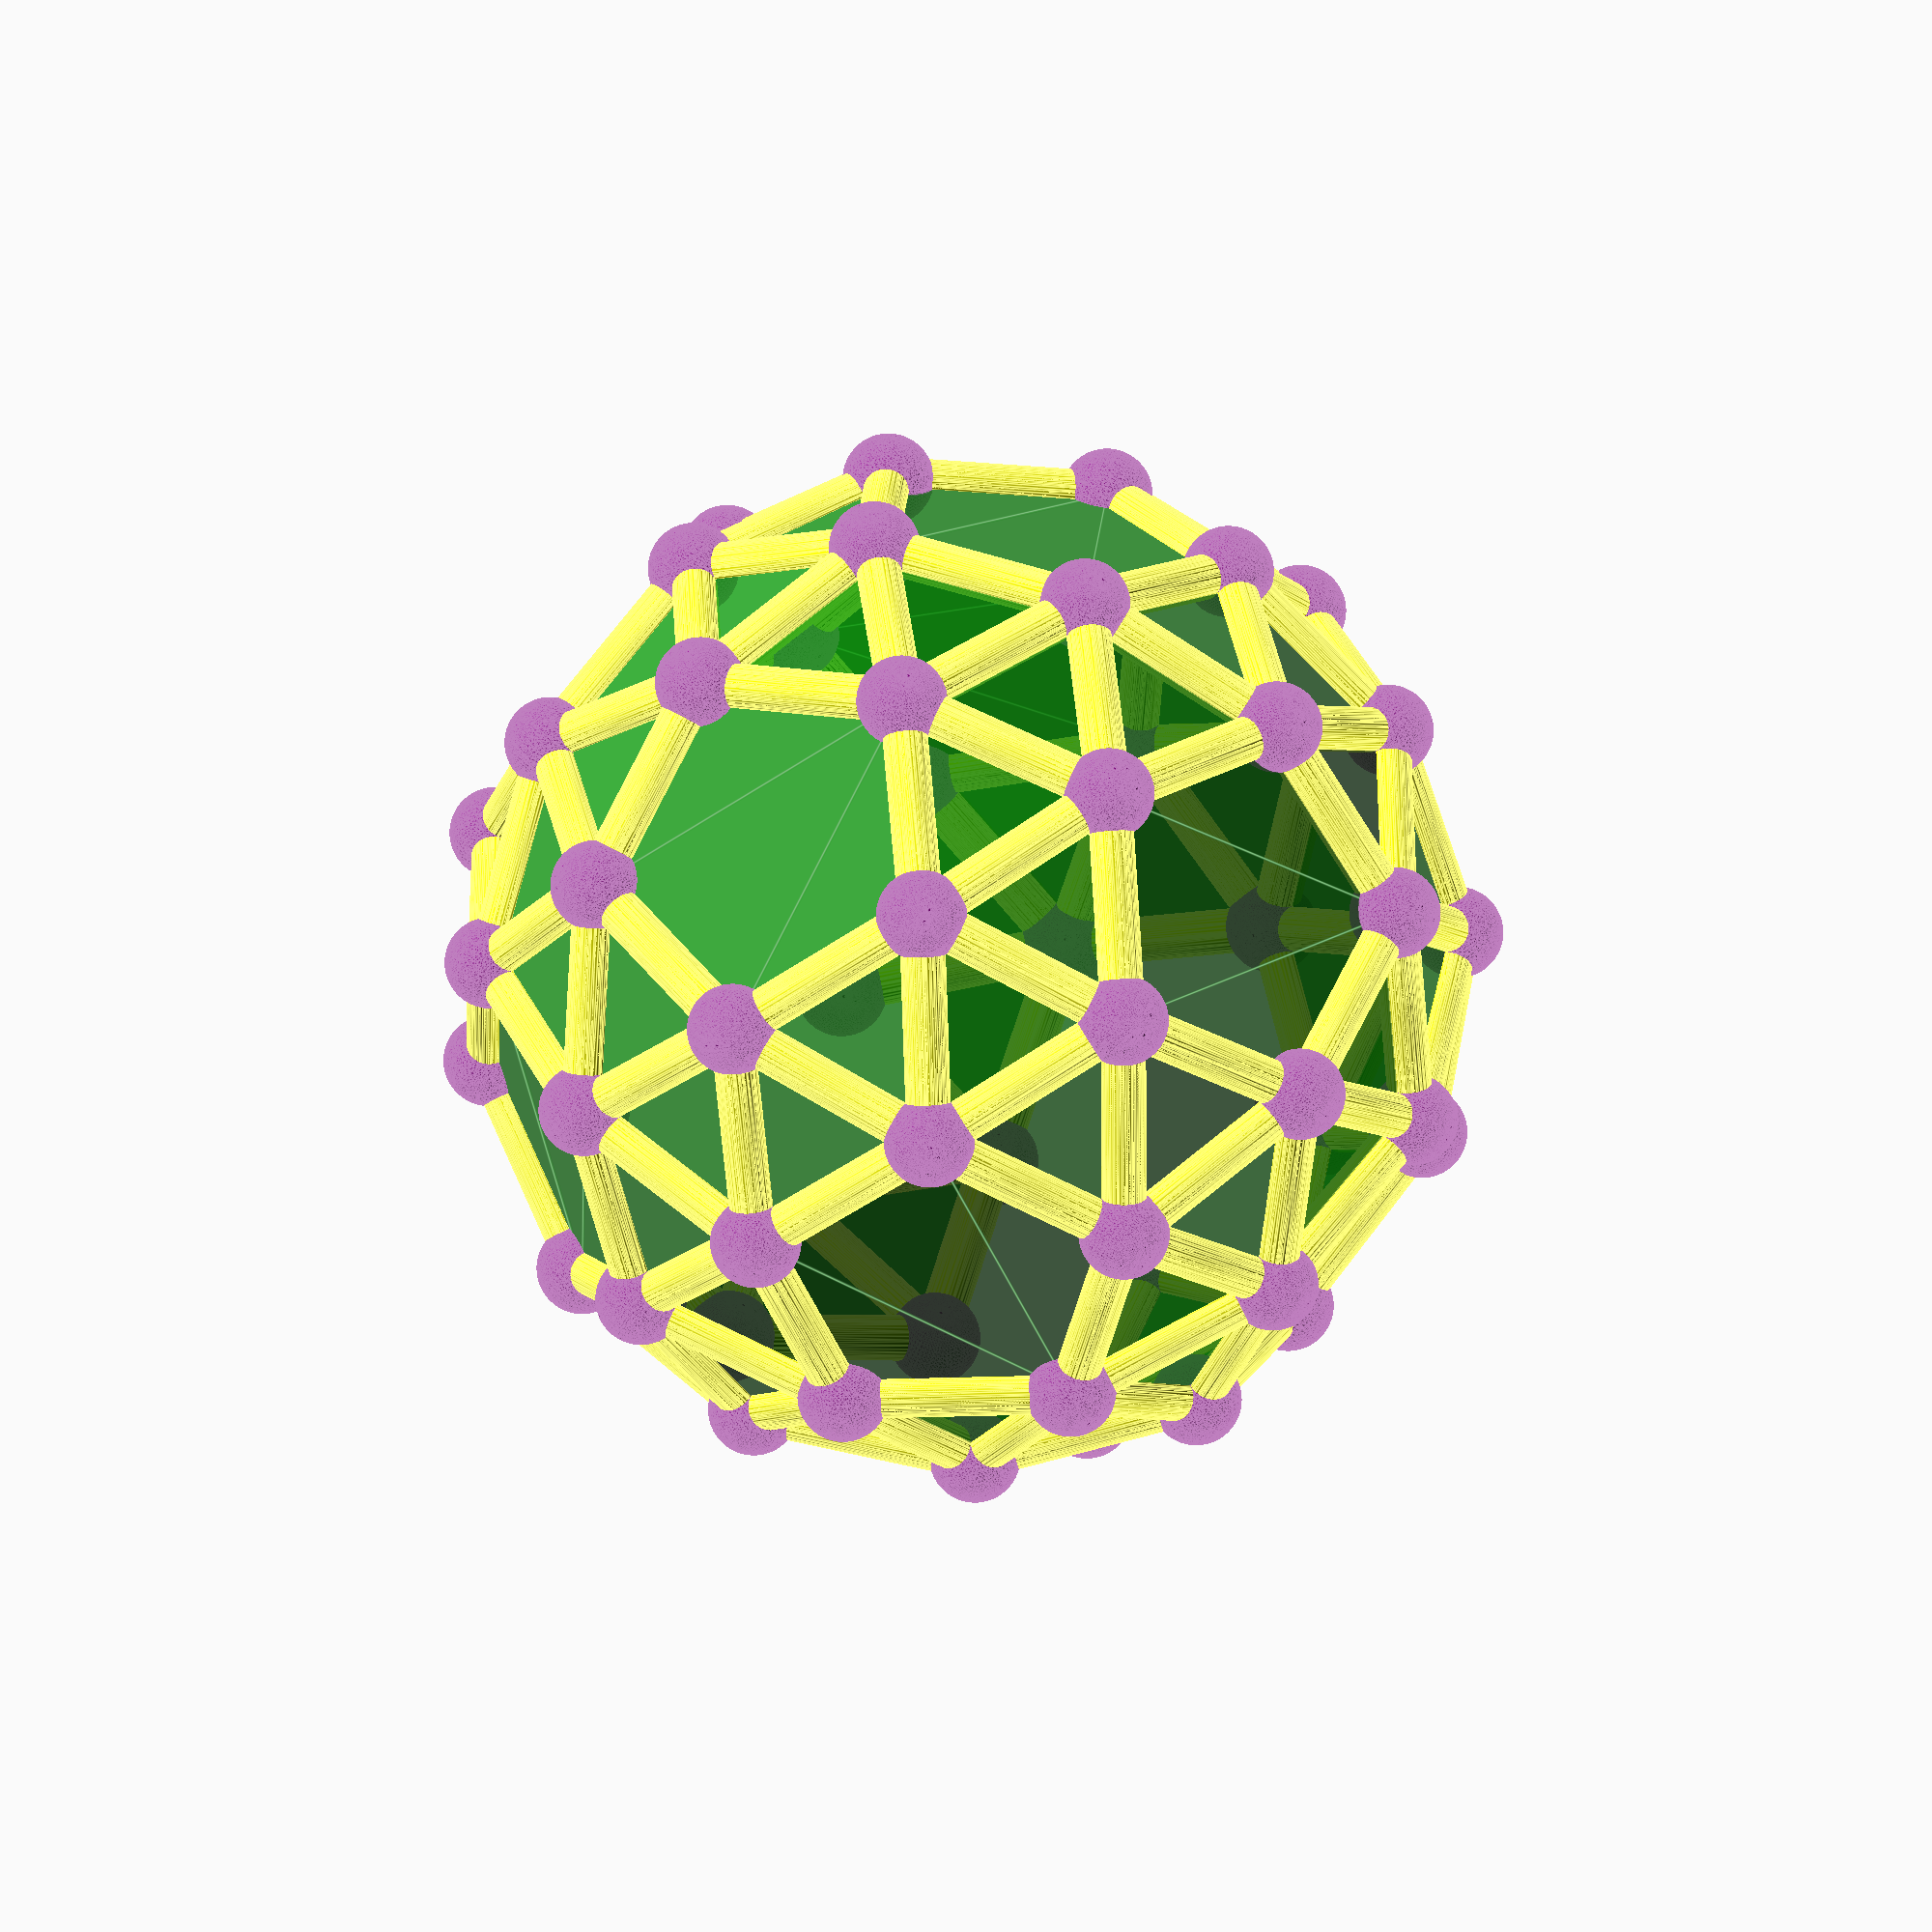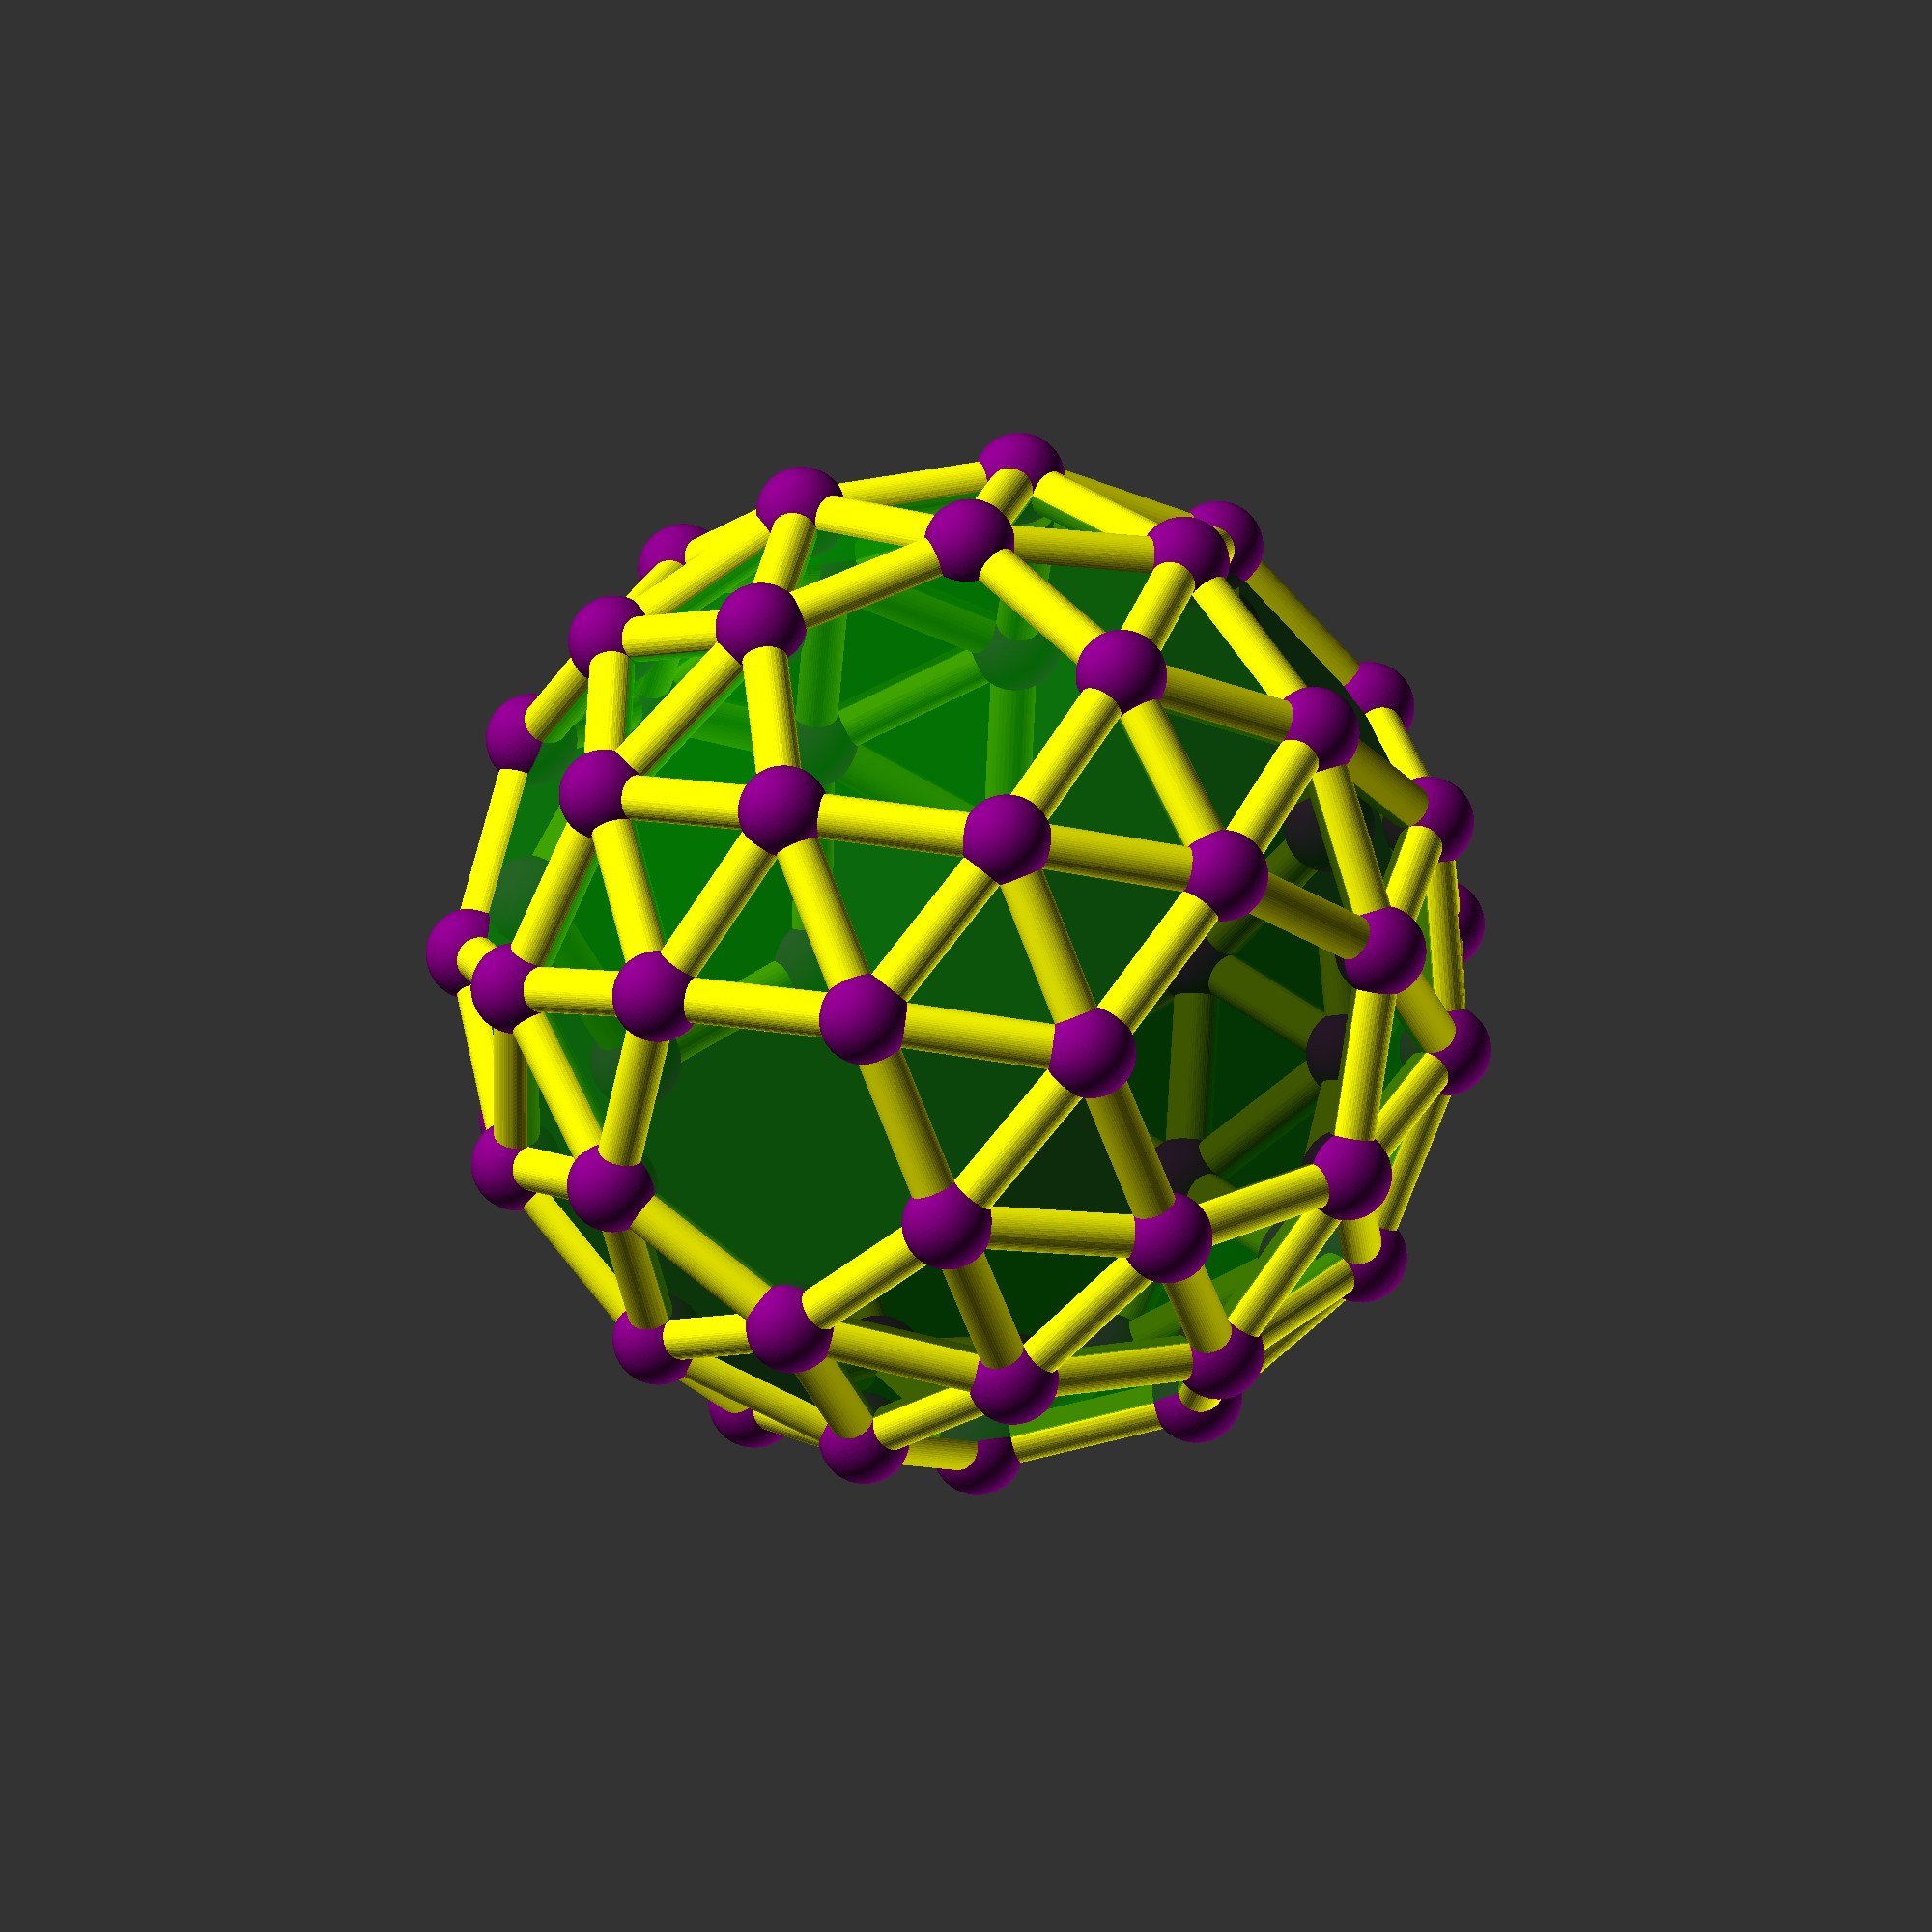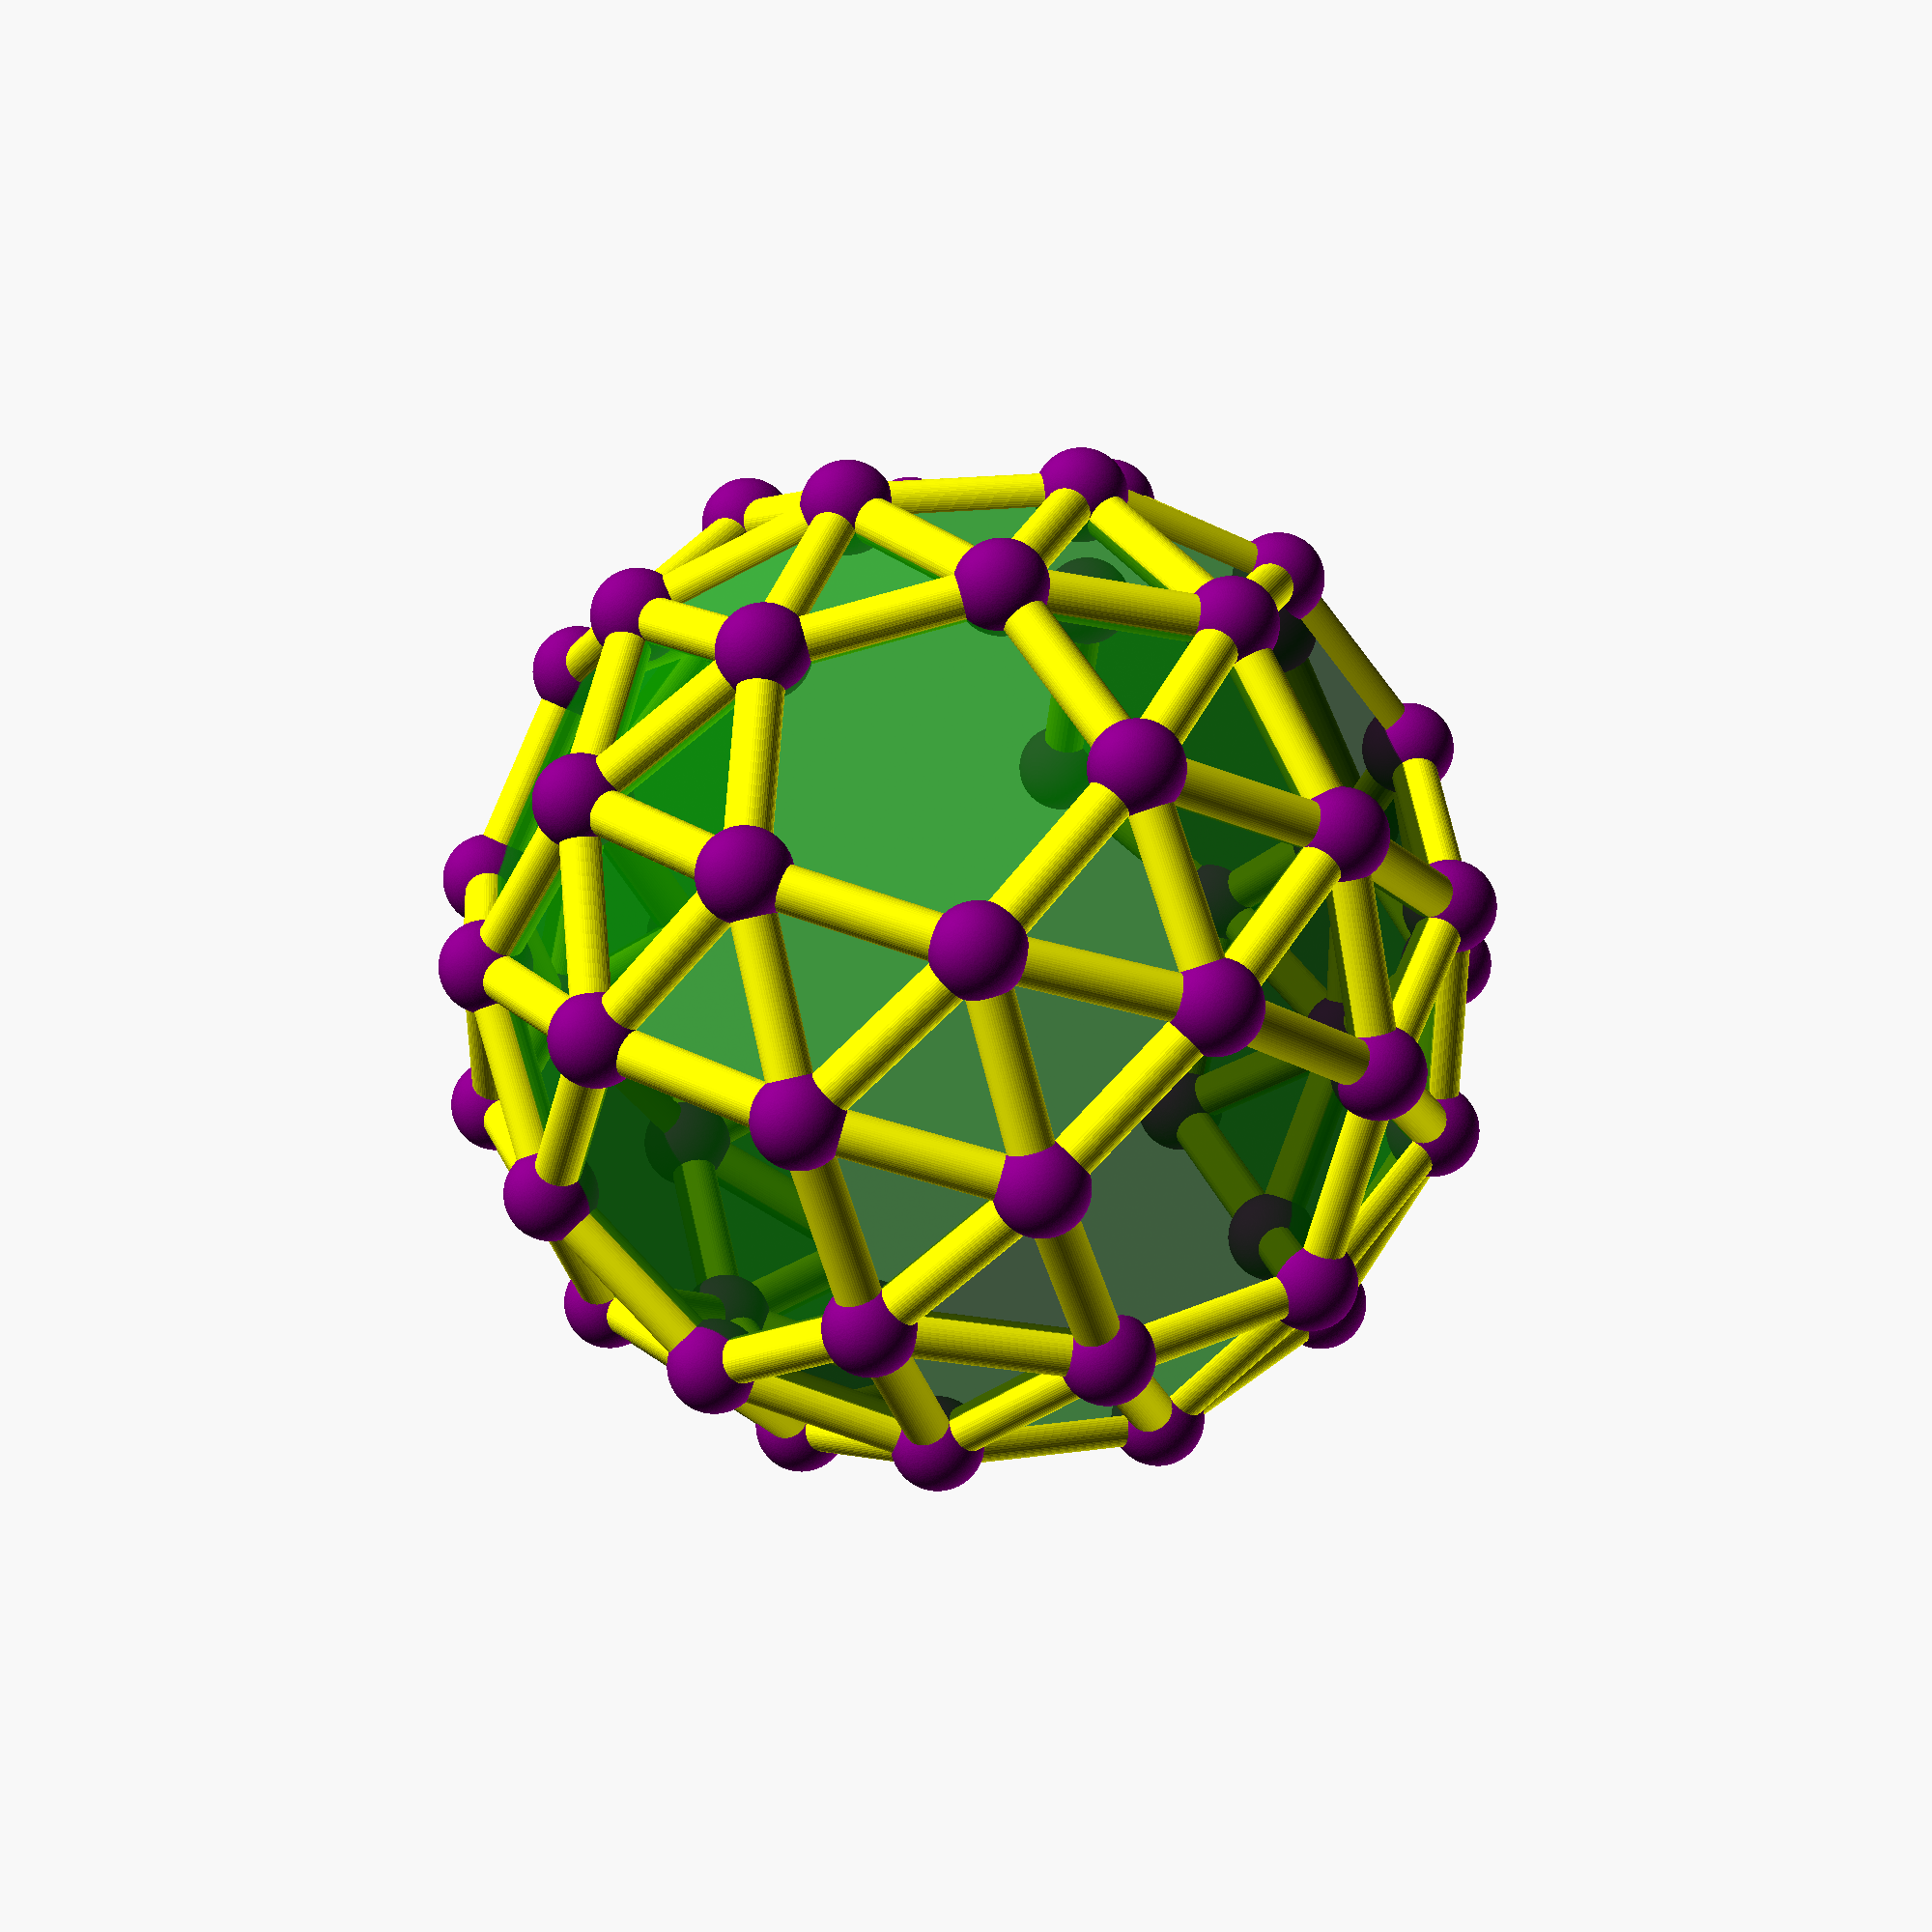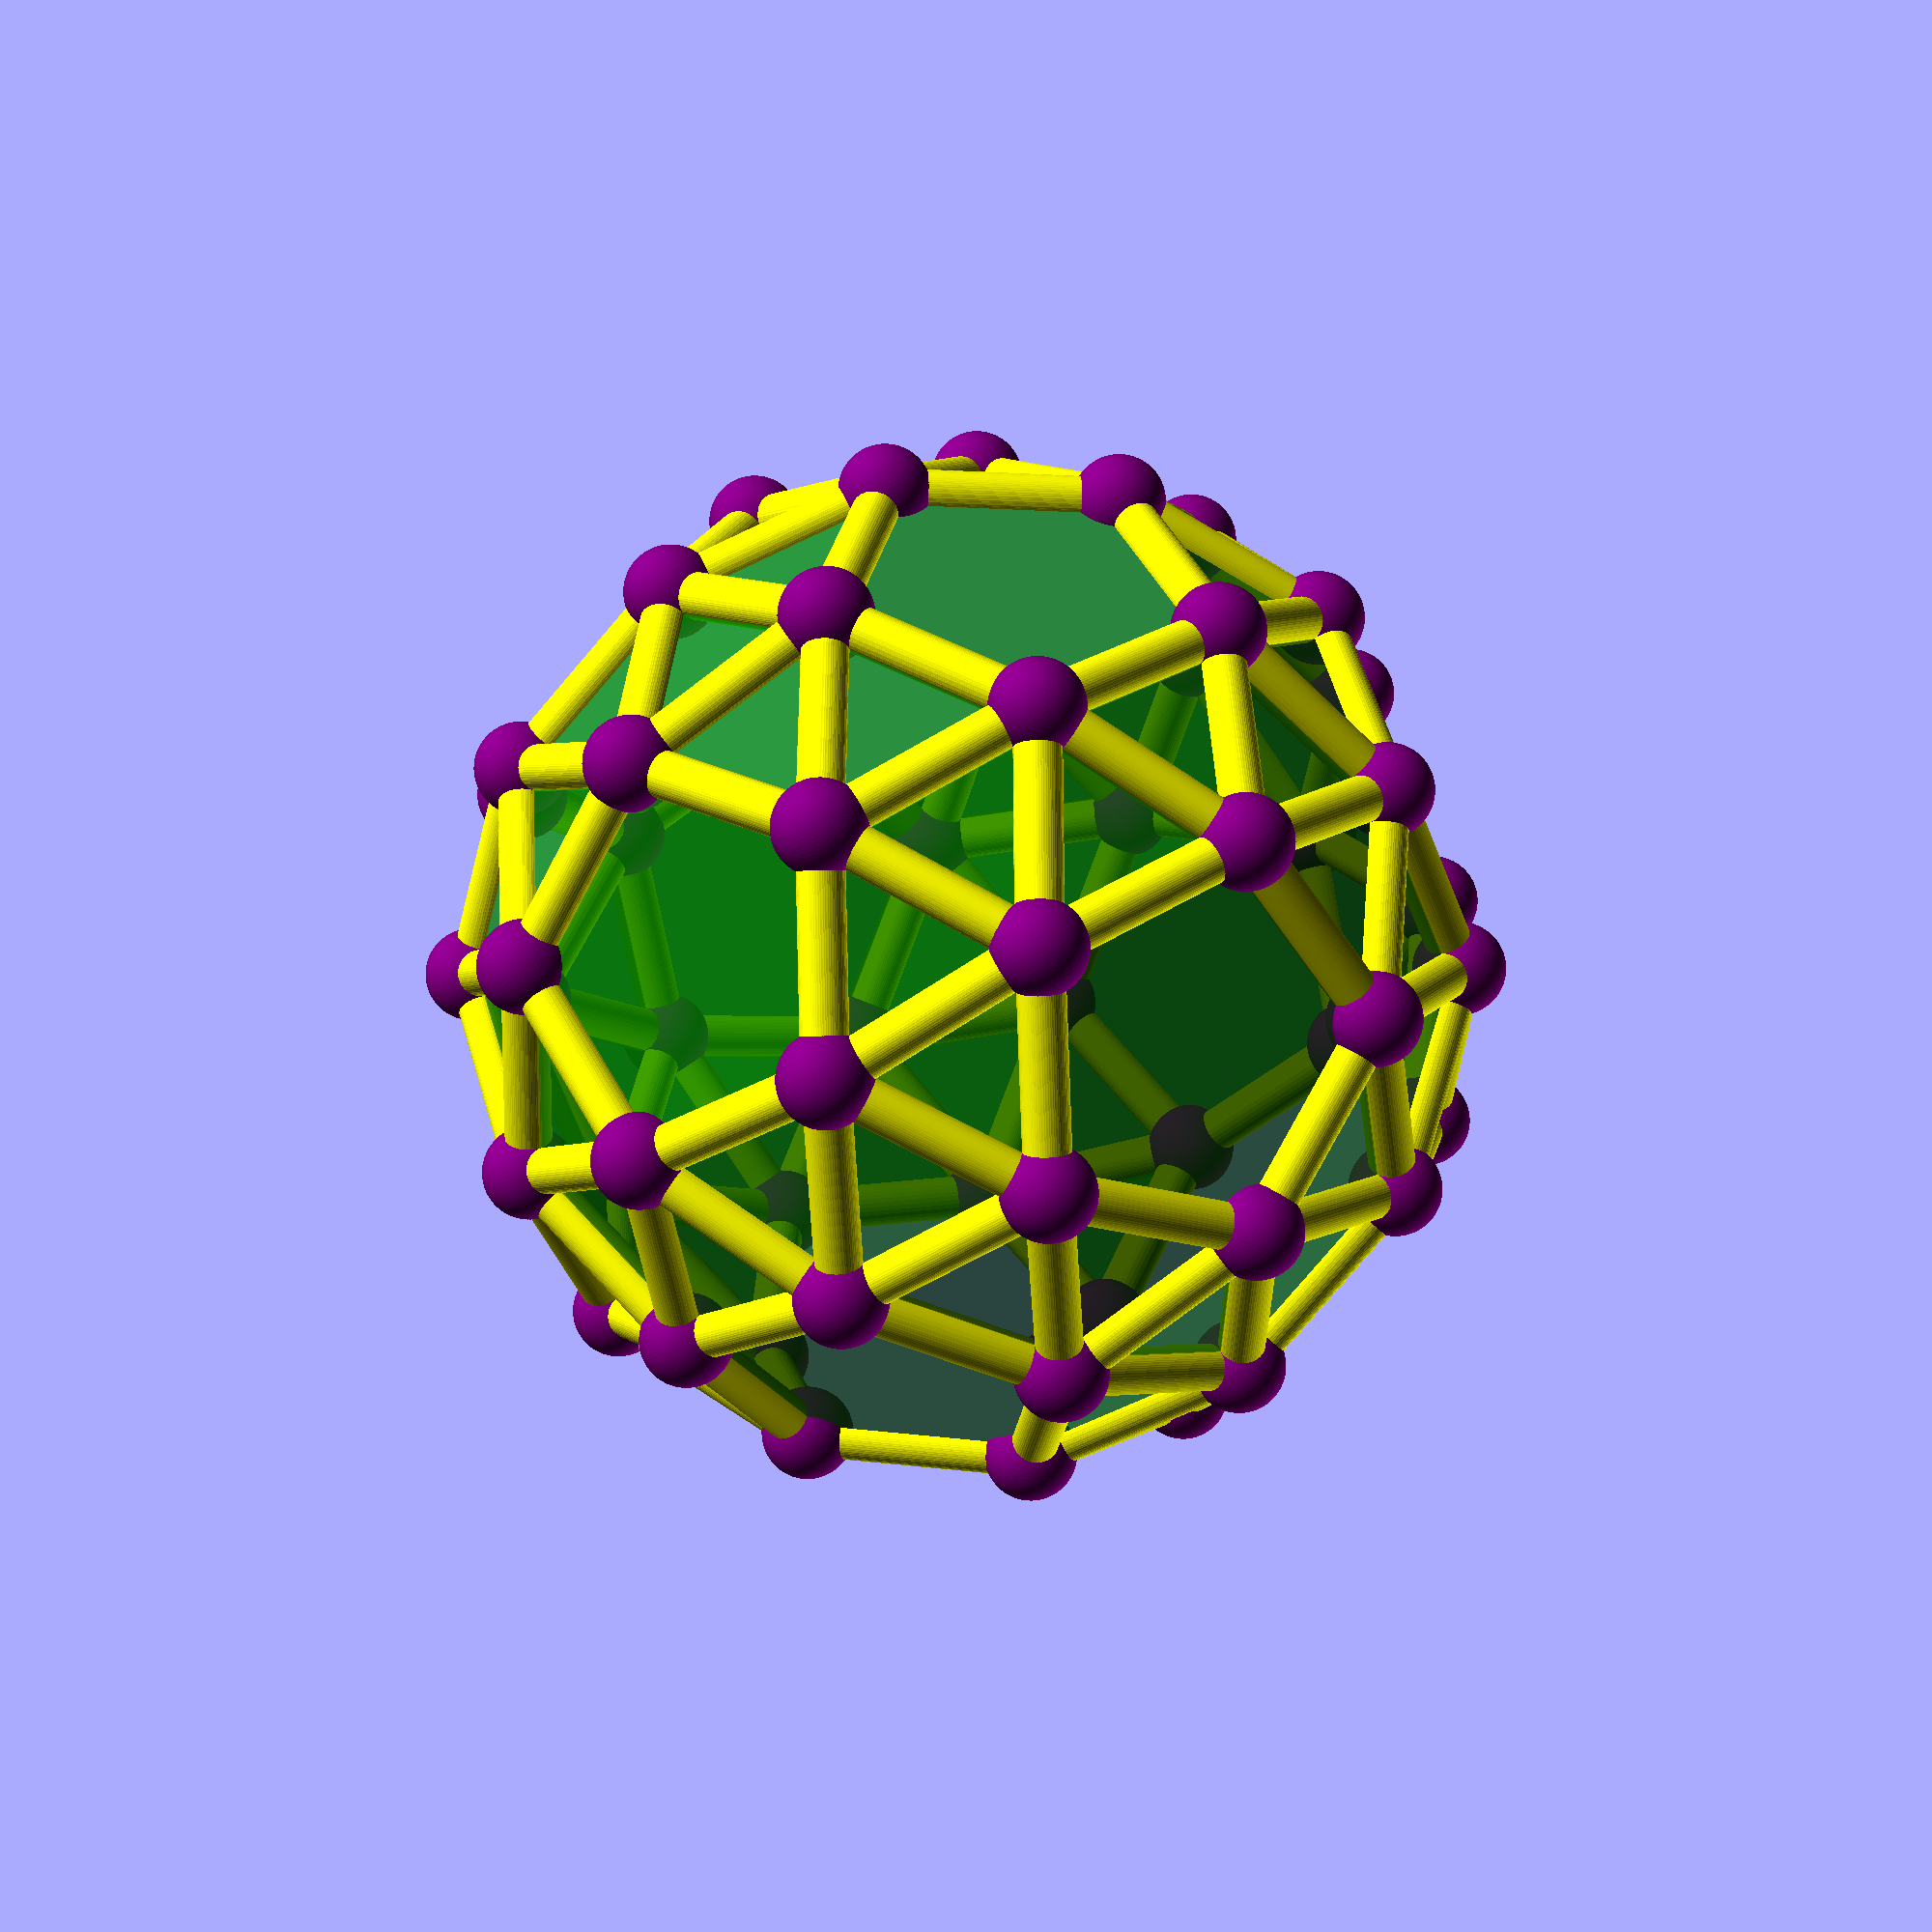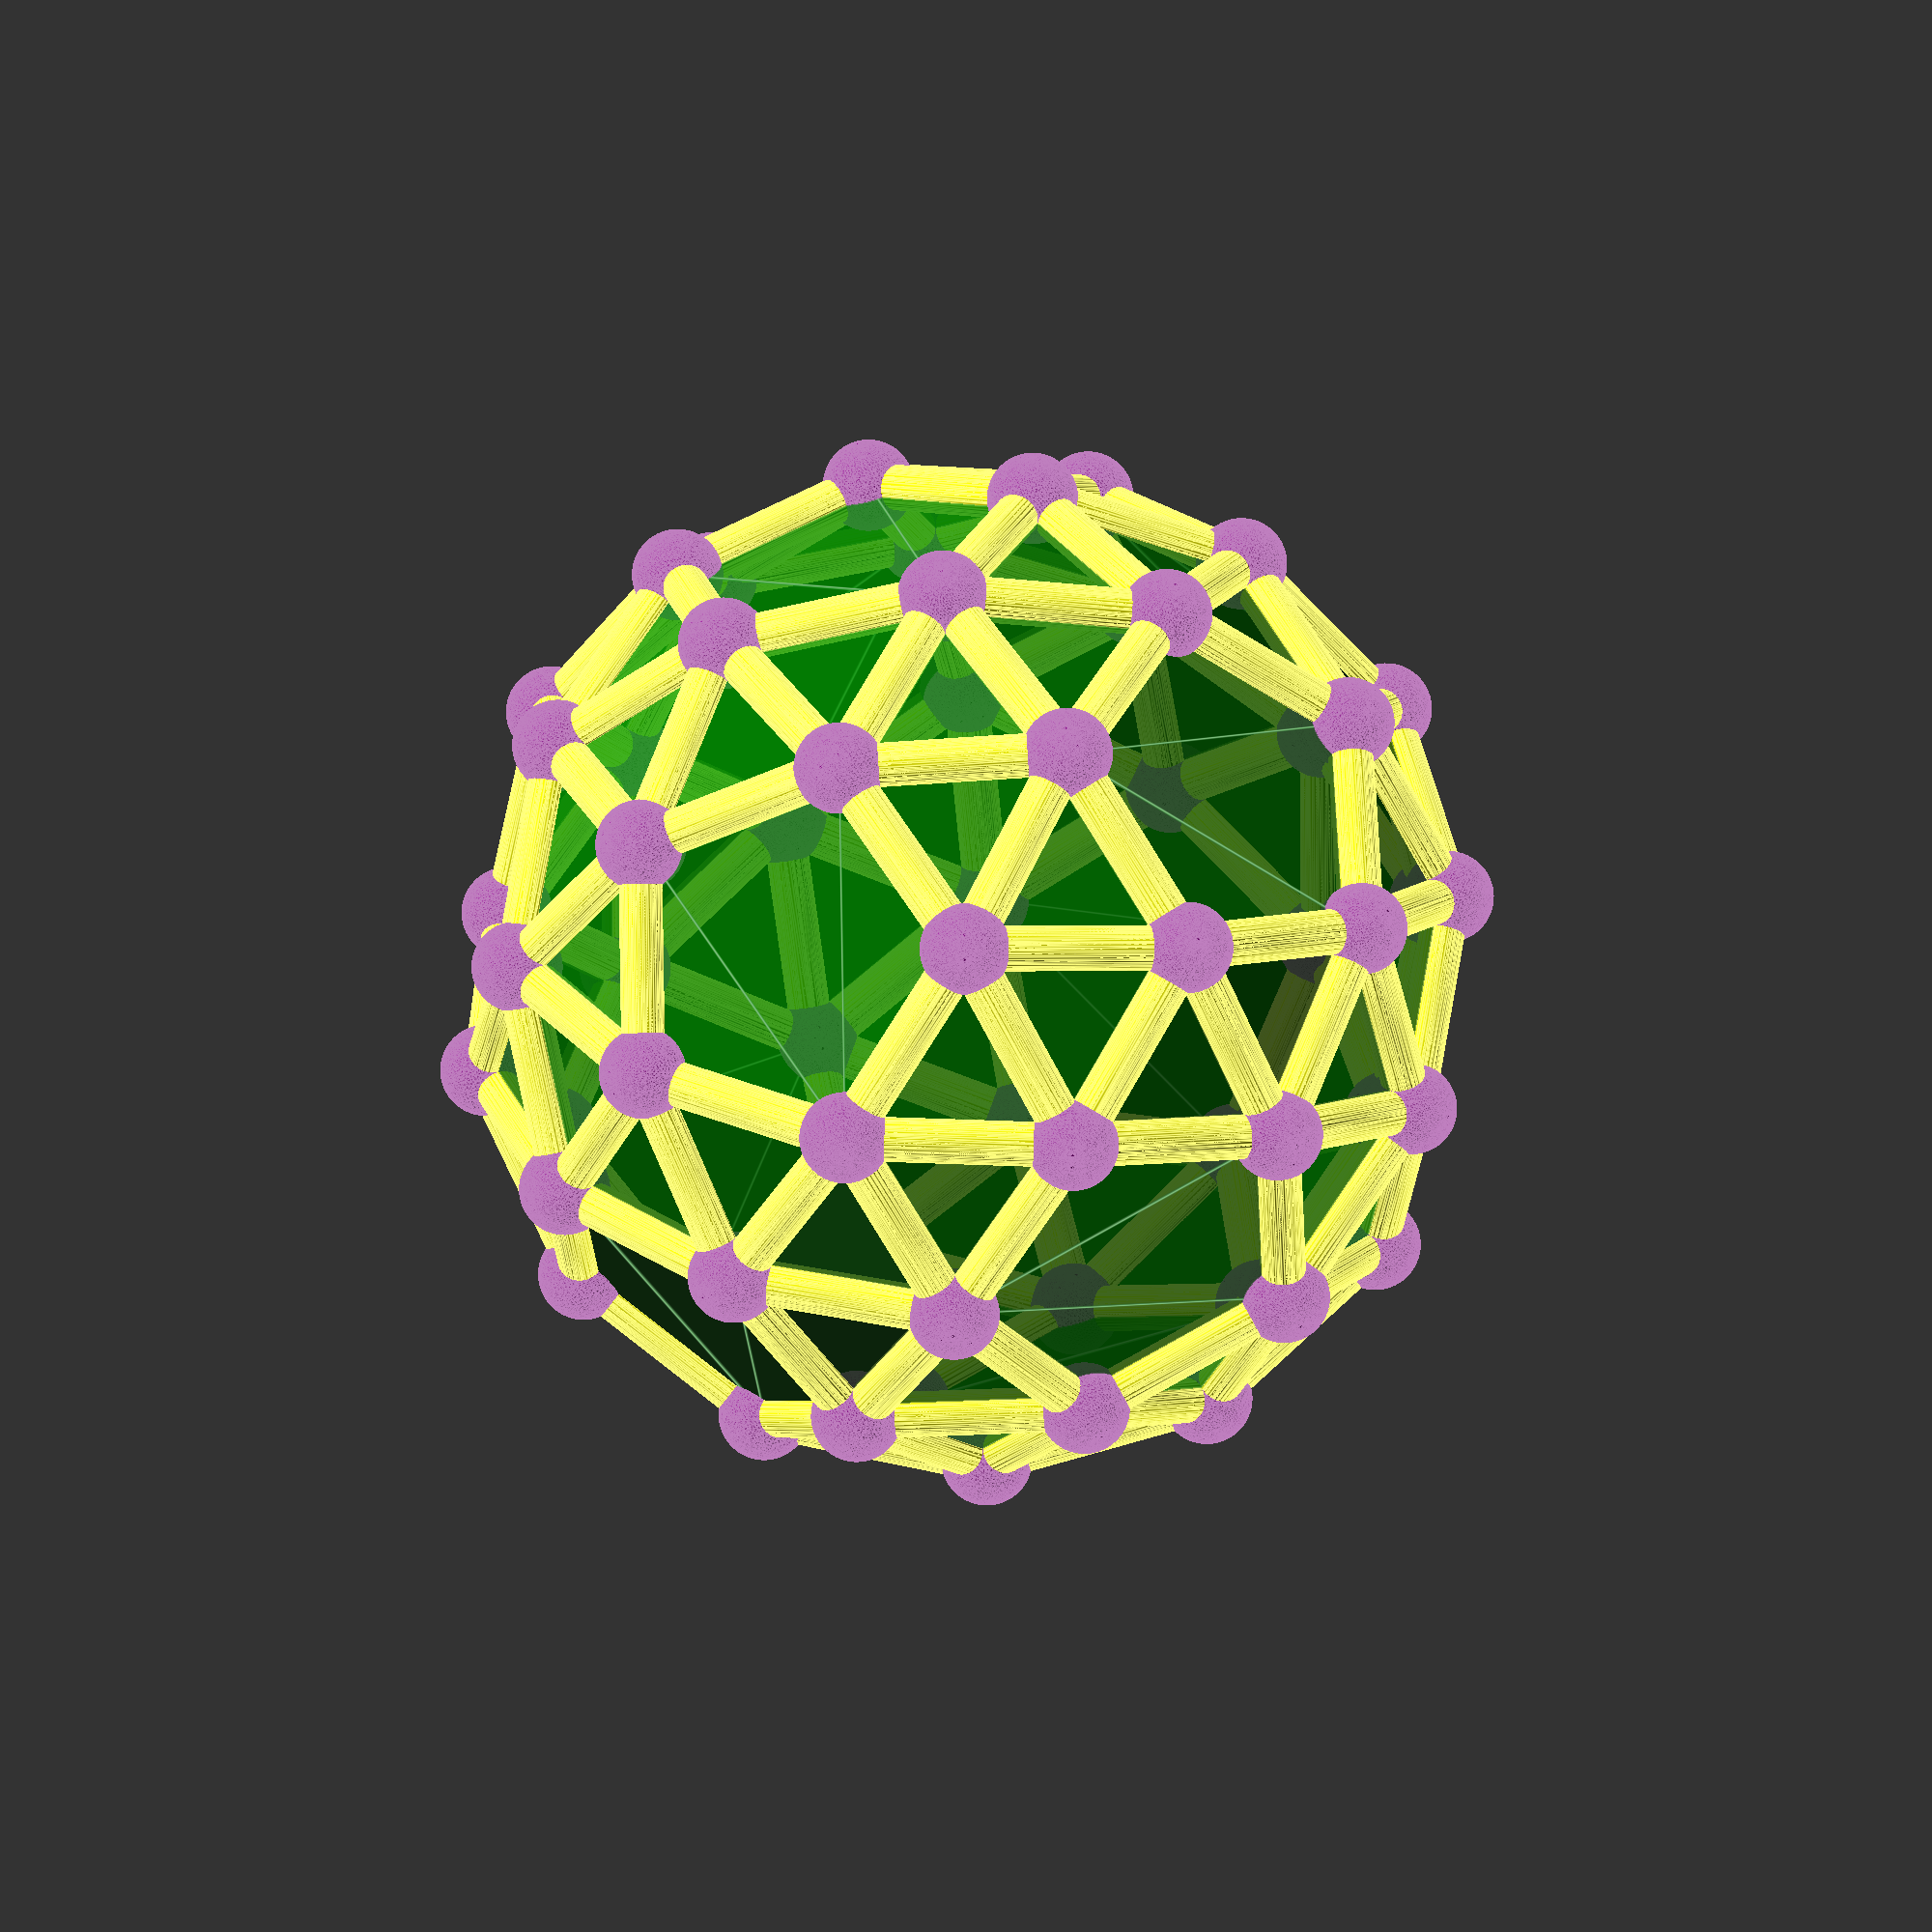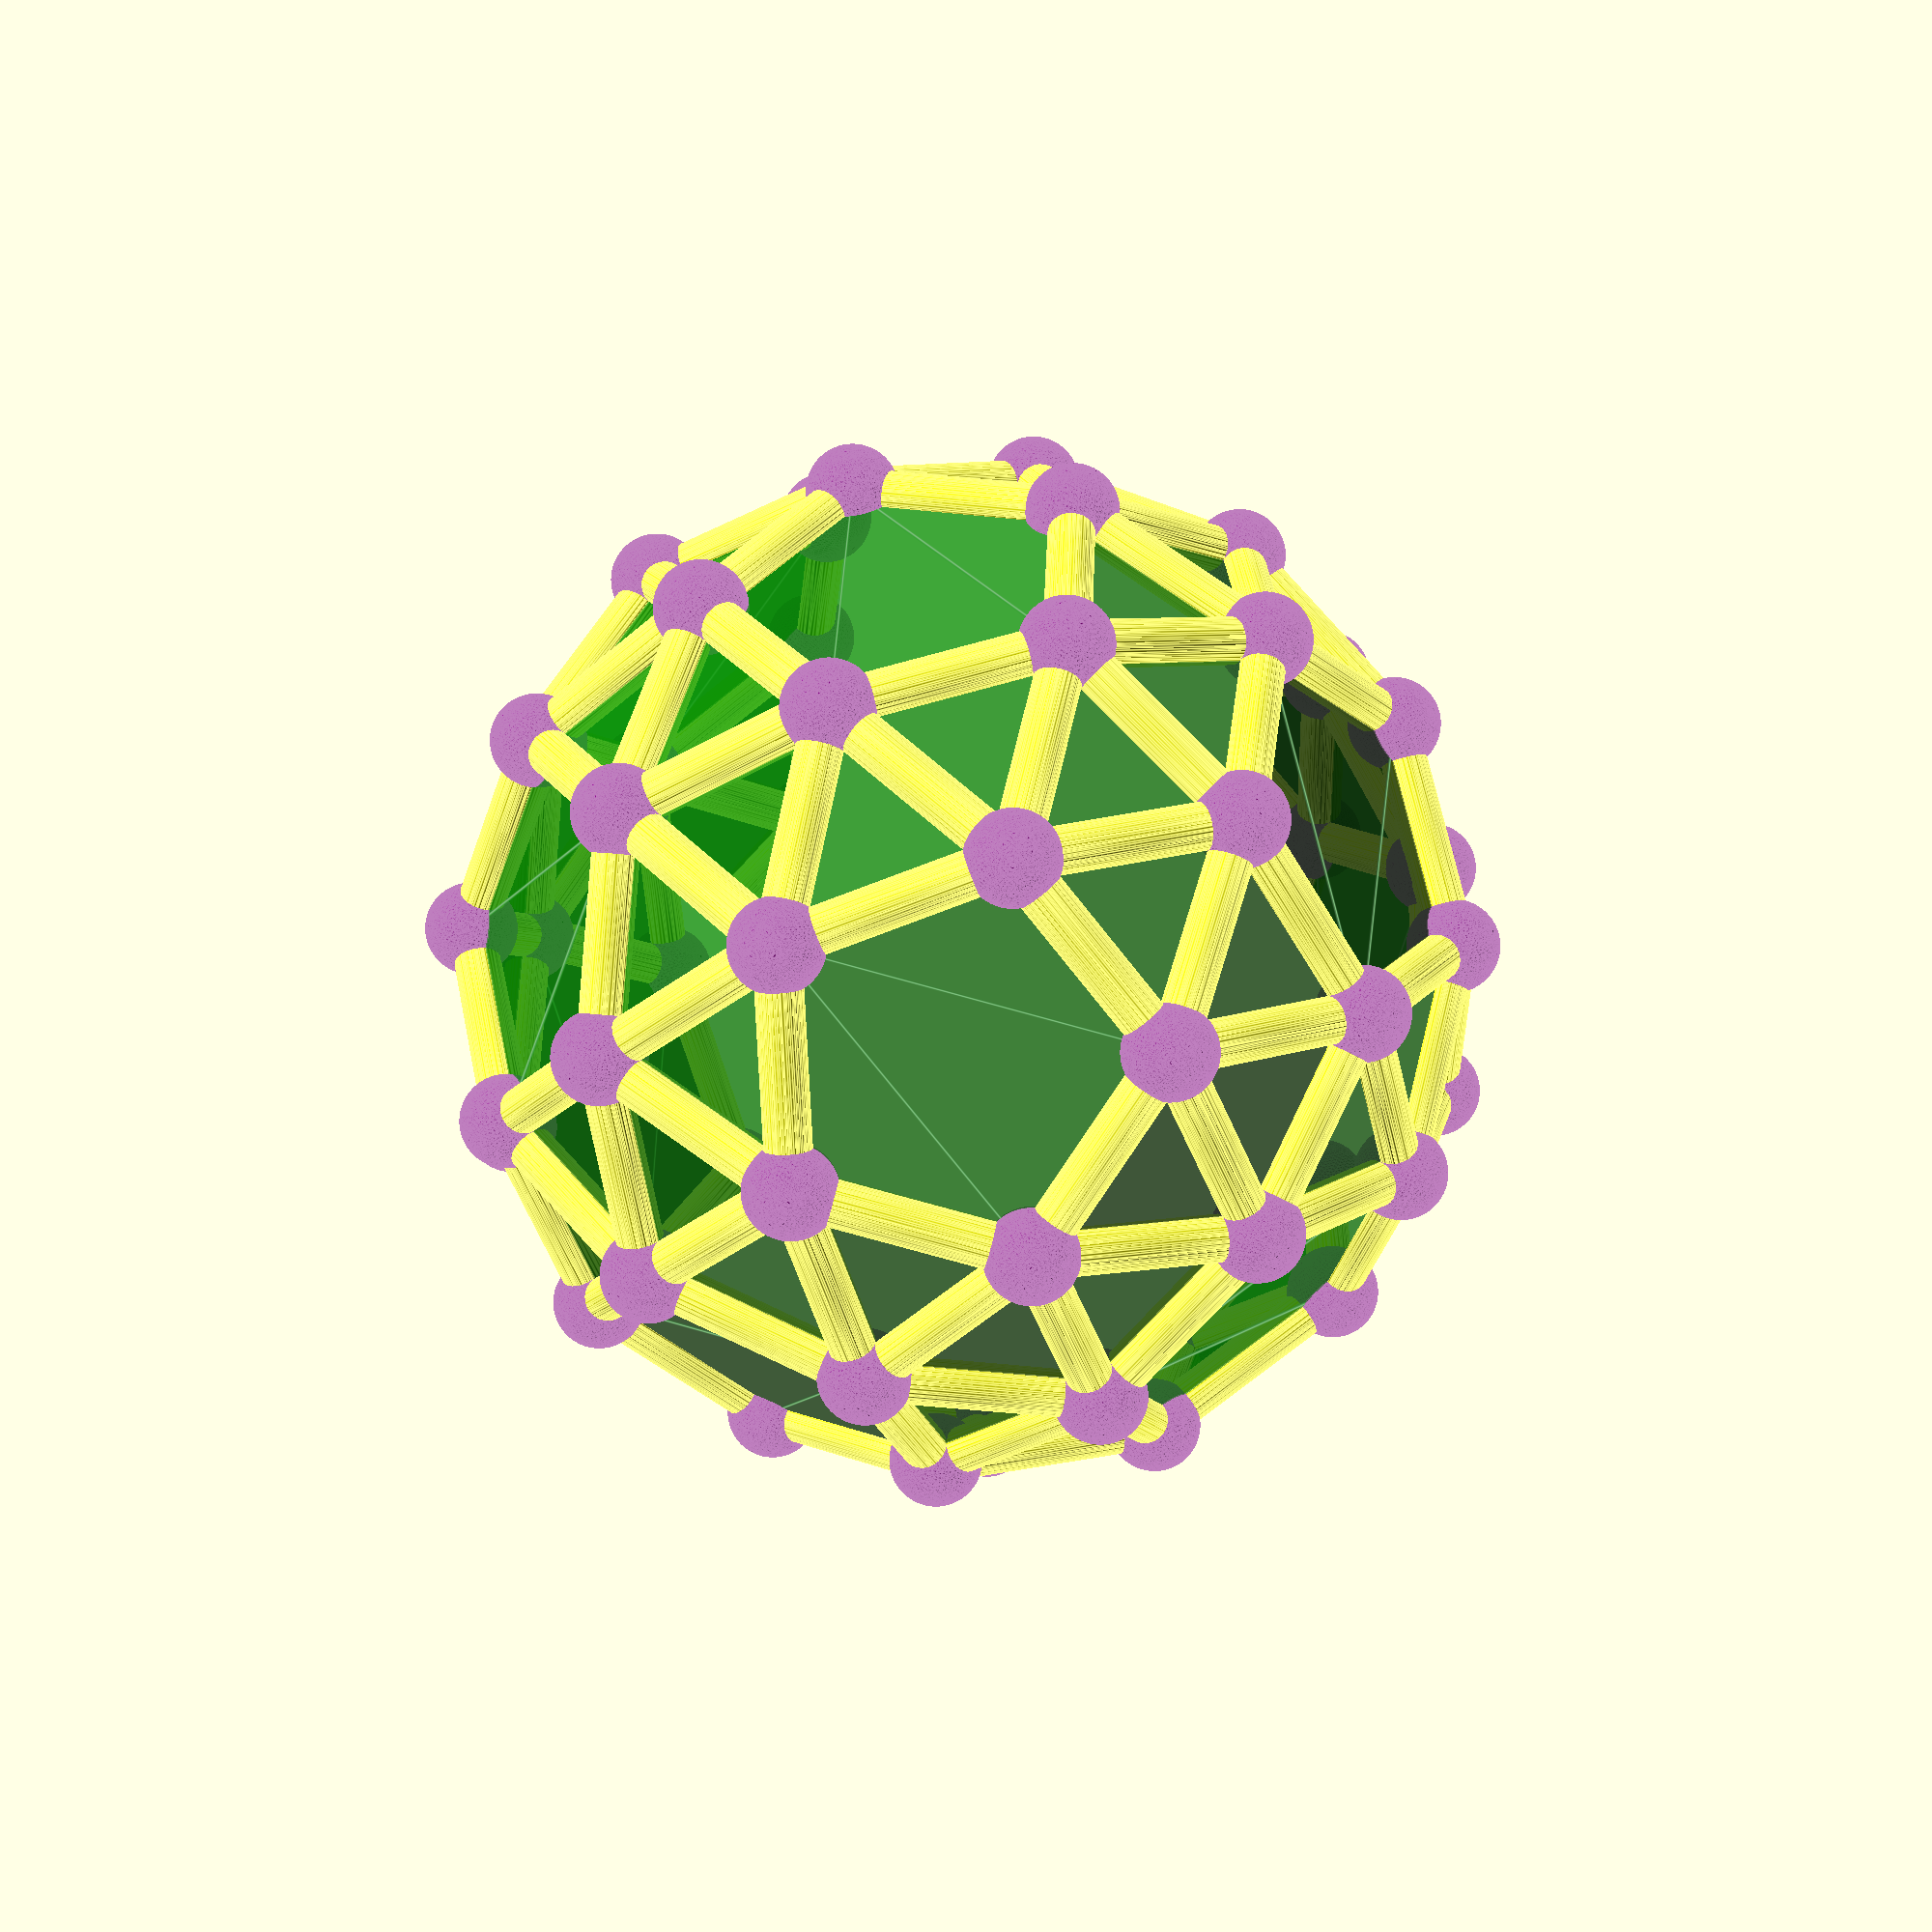
<openscad>
/* 
    Purpose: Xmas ornament
    Author: Sohler Guenther
    with CC0 1.0. To view a copy of this license, visit http://creativecommons.org/publicdomain/zero/1.0
    many others @ https://www.thingiverse.com/thing:2713124
*/    

$fa = 2; $fs=0.4;

l=20; // Length of one side


facemode=1;
// 0: no face
// 1: plain faces
// 2: cones

r_edge=2;
r_corner=4;

conehight=15;

///////////////////////////
// Utility Functions
///////////////////////////

function rotpt(pt,ang)= // Rotate Point along an angle
    [pt[0]*cos(ang)-pt[1]*sin(ang),
    pt[0]*sin(ang)+pt[1]*cos(ang)];              

function ptfunc(i,lx,ang)= // Calculates all Points of a regular poolygon
    (i > 0)
    ?rotpt(ptfunc(i-1,lx,ang)+[lx,0],ang)
    :[0,0];

function centerfunc(pts,i,n)= //Calculates the center point of a point list
    i==n?centerfunc(pts,i-1,n)/n:
    i==0?pts[i]:
    pts[i]+centerfunc(pts,i-1,n);

// calculate the angle between 3 polyeders
function cosrw(n)=
    cos(180-360/n);

function sinrw(n)=
    sin(180-360/n);

// returns angle bewtween polygon n1,n2 with no in between
function angle_3poly(n1,n2,no)=
    acos((cosrw(no)-cosrw(n1)*cosrw(n2))/(sinrw(n1)*sinrw(n2)));


// One Face of the Polyeder
module face(n)
{
    pts=[for (i =[0:n-1]) ptfunc(i,l,360/n) ];
     
    
    if(facemode == 1)
    {
        color("green",alpha=0.5)
        translate([0,0,-0.1])
        linear_extrude(height=0.1)
        {
            polygon(pts);
        }
    }
    if(facemode == 2)
    {
        ct=centerfunc(pts,len(pts),len(pts));
        hull()
        {
            translate([0,0,-0.1])
            linear_extrude(height=0.1)
            {
                polygon(pts);
            }
            translate([ct[0],ct[1],conehight])
                sphere(r=0.1);
        }
    }
  
    if(r_edge > 0)
    {
        n=len(pts);
        for(i=[0:n-1])
        {
            color("yellow")
            hull()
            {
                translate(pts[i]) sphere(r=r_edge);
                translate(pts[(i+1)%n]) sphere(r=r_edge);
            }
        }
    }
    if(r_corner > 0)
    {
        for(i=[0:len(pts)-1])
        {   
            translate(pts[i]) color("purple") sphere(r=r_corner);
        }
    }

}


module polyeder_rot(info,in,i,ang)
{
    if(i == 0)
    {
        polyeder(info,in); 
    }
    else
    {
        translate([l/2,0,0])
            rotate([0,0,ang])
            translate([l/2,0,0])
            polyeder_rot(info,in,i-1,ang);
    }
     
}

module polyeder(info,inbase) 
{
   rotate([inbase[4],180,0]) 
    {
        n=inbase[3];
        translate([l/2,0,0])
            face(n); 
        cur=inbase[2];

        for(in=info) 
        {
             if(in[0] == cur)
             {
                  polyeder_rot(info,in,in[1],360/n);
             }
        }
    }
}


wsnubdod33=164.1752;
wsnubdod35=152.93;
wsnubcube33=153.2347;
wsnubcube34=142.98;


function snubdodecafunc(i)= // snub dodecahedron
    i==0?concat([[-1,0,i,5,0]],snubdodecafunc(i+1)):
    i<6?concat([[0,i-1,i,3,wsnubdod35]],snubdodecafunc(i+1)):
    i<16?concat([[i-5,1,i,3,wsnubdod33]],snubdodecafunc(i+1)):
    i<21?concat([[i-5,2,i,3,wsnubdod33]],snubdodecafunc(i+1)):
    i<26?concat([[i-5,1,i,5,wsnubdod35]],snubdodecafunc(i+1)):
    i<31?concat([[i-5,2,i,3,wsnubdod35]],snubdodecafunc(i+1)):
    i<36?concat([[i-5,2,i,3,wsnubdod33]],snubdodecafunc(i+1)):
    i<41?concat([[i-5,1,i,3,wsnubdod33]],snubdodecafunc(i+1)):
    i<56?concat([[i-10,2,i,3,wsnubdod33]],snubdodecafunc(i+1)):
    i<61?concat([[i-10,1,i,3,wsnubdod33]],snubdodecafunc(i+1)):
    i<66?concat([[i-15,2,i,5,wsnubdod35]],snubdodecafunc(i+1)):
    i<71?concat([[i-5,3,i,3,wsnubdod35]],snubdodecafunc(i+1)):
    i<86?concat([[i-5,1,i,3,wsnubdod33]],snubdodecafunc(i+1)):
    i<91?concat([[i-5,2,i,3,wsnubdod33]],snubdodecafunc(i+1)):
    [[90,2,91,5,wsnubdod35]];
    

info=snubdodecafunc(0);  

polyeder(info,info[0]);     // Finally assemble the Polyeder

// Written by Guenther Sohler
//
// To the extent possible under law, the author(s) have dedicated all
// copyright and related and neighboring rights to this software to the
// public domain worldwide. This software is distributed without any
// warranty.
//
// You should have received a copy of the CC0 Public Domain
// Dedication along with this software.
// If not, see <http://creativecommons.org/publicdomain/zero/1.0/>.

</openscad>
<views>
elev=17.4 azim=239.5 roll=205.6 proj=o view=edges
elev=345.1 azim=199.2 roll=322.2 proj=o view=wireframe
elev=142.4 azim=133.2 roll=147.1 proj=p view=wireframe
elev=52.1 azim=256.9 roll=174.0 proj=p view=solid
elev=253.9 azim=0.4 roll=101.4 proj=o view=edges
elev=29.2 azim=93.1 roll=307.0 proj=p view=edges
</views>
